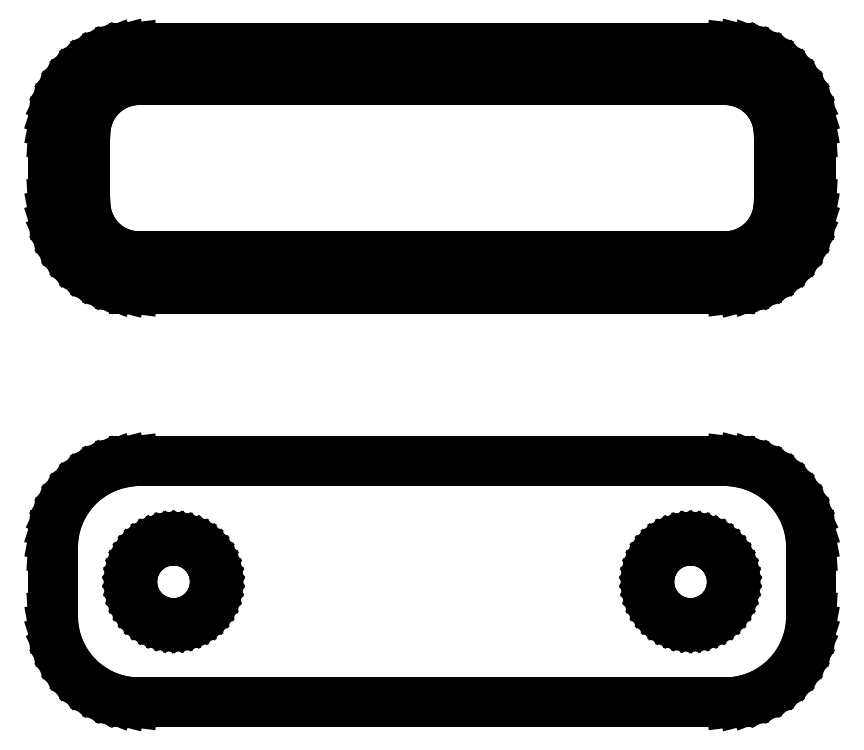
<metadata>
{"format":"dxf","ext":"dxf","renderer":"ezdxf+matplotlib","layout":"modelspace","background":"white","min_lineweight":24,"dpi":150}
</metadata>
<code>
0
SECTION
2
ENTITIES
0
LINE
8
0
10
17.94
20
65.09
11
18.55
21
65.24
0
LINE
8
0
10
18.55
20
65.24
11
19.13
21
65.48
0
LINE
8
0
10
19.13
20
65.48
11
19.68
21
65.78
0
LINE
8
0
10
19.68
20
65.78
11
20.19
21
66.15
0
LINE
8
0
10
20.19
20
66.15
11
20.64
21
66.58
0
LINE
8
0
10
20.64
20
66.58
11
21.05
21
67.06
0
LINE
8
0
10
21.05
20
67.06
11
21.38
21
67.59
0
LINE
8
0
10
21.38
20
67.59
11
21.65
21
68.16
0
LINE
8
0
10
21.65
20
68.16
11
21.84
21
68.76
0
LINE
8
0
10
21.84
20
68.76
11
21.96
21
69.37
0
LINE
8
0
10
21.96
20
69.37
11
22
21
70
0
LINE
8
0
10
22
20
70
11
22
21
74
0
LINE
8
0
10
22
20
74
11
21.96
21
74.63
0
LINE
8
0
10
21.96
20
74.63
11
21.84
21
75.24
0
LINE
8
0
10
21.84
20
75.24
11
21.65
21
75.84
0
LINE
8
0
10
21.65
20
75.84
11
21.38
21
76.41
0
LINE
8
0
10
21.38
20
76.41
11
21.05
21
76.94
0
LINE
8
0
10
21.05
20
76.94
11
20.64
21
77.42
0
LINE
8
0
10
20.64
20
77.42
11
20.19
21
77.85
0
LINE
8
0
10
20.19
20
77.85
11
19.68
21
78.22
0
LINE
8
0
10
19.68
20
78.22
11
19.13
21
78.52
0
LINE
8
0
10
19.13
20
78.52
11
18.55
21
78.76
0
LINE
8
0
10
18.55
20
78.76
11
17.94
21
78.91
0
LINE
8
0
10
17.94
20
78.91
11
17.31
21
78.99
0
LINE
8
0
10
17.31
20
78.99
11
-17.31
21
78.99
0
LINE
8
0
10
-17.31
20
78.99
11
-17.94
21
78.91
0
LINE
8
0
10
-17.94
20
78.91
11
-18.55
21
78.76
0
LINE
8
0
10
-18.55
20
78.76
11
-19.13
21
78.52
0
LINE
8
0
10
-19.13
20
78.52
11
-19.68
21
78.22
0
LINE
8
0
10
-19.68
20
78.22
11
-20.19
21
77.85
0
LINE
8
0
10
-20.19
20
77.85
11
-20.64
21
77.42
0
LINE
8
0
10
-20.64
20
77.42
11
-21.05
21
76.94
0
LINE
8
0
10
-21.05
20
76.94
11
-21.38
21
76.41
0
LINE
8
0
10
-21.38
20
76.41
11
-21.65
21
75.84
0
LINE
8
0
10
-21.65
20
75.84
11
-21.84
21
75.24
0
LINE
8
0
10
-21.84
20
75.24
11
-21.96
21
74.63
0
LINE
8
0
10
-21.96
20
74.63
11
-22
21
74
0
LINE
8
0
10
-22
20
74
11
-22
21
70
0
LINE
8
0
10
-22
20
70
11
-21.96
21
69.37
0
LINE
8
0
10
-21.96
20
69.37
11
-21.84
21
68.76
0
LINE
8
0
10
-21.84
20
68.76
11
-21.65
21
68.16
0
LINE
8
0
10
-21.65
20
68.16
11
-21.38
21
67.59
0
LINE
8
0
10
-21.38
20
67.59
11
-21.05
21
67.06
0
LINE
8
0
10
-21.05
20
67.06
11
-20.64
21
66.58
0
LINE
8
0
10
-20.64
20
66.58
11
-20.19
21
66.15
0
LINE
8
0
10
-20.19
20
66.15
11
-19.68
21
65.78
0
LINE
8
0
10
-19.68
20
65.78
11
-19.13
21
65.48
0
LINE
8
0
10
-19.13
20
65.48
11
-18.55
21
65.24
0
LINE
8
0
10
-18.55
20
65.24
11
-17.94
21
65.09
0
LINE
8
0
10
-17.94
20
65.09
11
-17.31
21
65.01
0
LINE
8
0
10
-17.31
20
65.01
11
17.31
21
65.01
0
LINE
8
0
10
17.31
20
65.01
11
17.94
21
65.09
0
LINE
8
0
10
-17.2
20
66.89
11
-17.58
21
66.94
0
LINE
8
0
10
-17.58
20
66.94
11
-17.96
21
67.04
0
LINE
8
0
10
-17.96
20
67.04
11
-18.33
21
67.18
0
LINE
8
0
10
-18.33
20
67.18
11
-18.67
21
67.37
0
LINE
8
0
10
-18.67
20
67.37
11
-18.98
21
67.6
0
LINE
8
0
10
-18.98
20
67.6
11
-19.27
21
67.87
0
LINE
8
0
10
-19.27
20
67.87
11
-19.52
21
68.17
0
LINE
8
0
10
-19.52
20
68.17
11
-19.73
21
68.5
0
LINE
8
0
10
-19.73
20
68.5
11
-19.89
21
68.85
0
LINE
8
0
10
-19.89
20
68.85
11
-20.02
21
69.23
0
LINE
8
0
10
-20.02
20
69.23
11
-20.09
21
69.61
0
LINE
8
0
10
-20.09
20
69.61
11
-20.11
21
70
0
LINE
8
0
10
-20.11
20
70
11
-20.11
21
74
0
LINE
8
0
10
-20.11
20
74
11
-20.09
21
74.39
0
LINE
8
0
10
-20.09
20
74.39
11
-20.02
21
74.77
0
LINE
8
0
10
-20.02
20
74.77
11
-19.89
21
75.15
0
LINE
8
0
10
-19.89
20
75.15
11
-19.73
21
75.5
0
LINE
8
0
10
-19.73
20
75.5
11
-19.52
21
75.83
0
LINE
8
0
10
-19.52
20
75.83
11
-19.27
21
76.13
0
LINE
8
0
10
-19.27
20
76.13
11
-18.98
21
76.4
0
LINE
8
0
10
-18.98
20
76.4
11
-18.67
21
76.63
0
LINE
8
0
10
-18.67
20
76.63
11
-18.33
21
76.82
0
LINE
8
0
10
-18.33
20
76.82
11
-17.96
21
76.96
0
LINE
8
0
10
-17.96
20
76.96
11
-17.58
21
77.06
0
LINE
8
0
10
-17.58
20
77.06
11
-17.2
21
77.11
0
LINE
8
0
10
-17.2
20
77.11
11
17.2
21
77.11
0
LINE
8
0
10
17.2
20
77.11
11
17.58
21
77.06
0
LINE
8
0
10
17.58
20
77.06
11
17.96
21
76.96
0
LINE
8
0
10
17.96
20
76.96
11
18.33
21
76.82
0
LINE
8
0
10
18.33
20
76.82
11
18.67
21
76.63
0
LINE
8
0
10
18.67
20
76.63
11
18.98
21
76.4
0
LINE
8
0
10
18.98
20
76.4
11
19.27
21
76.13
0
LINE
8
0
10
19.27
20
76.13
11
19.52
21
75.83
0
LINE
8
0
10
19.52
20
75.83
11
19.73
21
75.5
0
LINE
8
0
10
19.73
20
75.5
11
19.89
21
75.15
0
LINE
8
0
10
19.89
20
75.15
11
20.02
21
74.77
0
LINE
8
0
10
20.02
20
74.77
11
20.09
21
74.39
0
LINE
8
0
10
20.09
20
74.39
11
20.11
21
74
0
LINE
8
0
10
20.11
20
74
11
20.11
21
70
0
LINE
8
0
10
20.11
20
70
11
20.09
21
69.61
0
LINE
8
0
10
20.09
20
69.61
11
20.02
21
69.23
0
LINE
8
0
10
20.02
20
69.23
11
19.89
21
68.85
0
LINE
8
0
10
19.89
20
68.85
11
19.73
21
68.5
0
LINE
8
0
10
19.73
20
68.5
11
19.52
21
68.17
0
LINE
8
0
10
19.52
20
68.17
11
19.27
21
67.87
0
LINE
8
0
10
19.27
20
67.87
11
18.98
21
67.6
0
LINE
8
0
10
18.98
20
67.6
11
18.67
21
67.37
0
LINE
8
0
10
18.67
20
67.37
11
18.33
21
67.18
0
LINE
8
0
10
18.33
20
67.18
11
17.96
21
67.04
0
LINE
8
0
10
17.96
20
67.04
11
17.58
21
66.94
0
LINE
8
0
10
17.58
20
66.94
11
17.2
21
66.89
0
LINE
8
0
10
17.2
20
66.89
11
-17.2
21
66.89
0
LINE
8
0
10
17.94
20
41.09
11
18.55
21
41.24
0
LINE
8
0
10
18.55
20
41.24
11
19.13
21
41.48
0
LINE
8
0
10
19.13
20
41.48
11
19.68
21
41.78
0
LINE
8
0
10
19.68
20
41.78
11
20.19
21
42.15
0
LINE
8
0
10
20.19
20
42.15
11
20.64
21
42.58
0
LINE
8
0
10
20.64
20
42.58
11
21.05
21
43.06
0
LINE
8
0
10
21.05
20
43.06
11
21.38
21
43.59
0
LINE
8
0
10
21.38
20
43.59
11
21.65
21
44.16
0
LINE
8
0
10
21.65
20
44.16
11
21.84
21
44.76
0
LINE
8
0
10
21.84
20
44.76
11
21.96
21
45.37
0
LINE
8
0
10
21.96
20
45.37
11
22
21
46
0
LINE
8
0
10
22
20
46
11
22
21
50
0
LINE
8
0
10
22
20
50
11
21.96
21
50.63
0
LINE
8
0
10
21.96
20
50.63
11
21.84
21
51.24
0
LINE
8
0
10
21.84
20
51.24
11
21.65
21
51.84
0
LINE
8
0
10
21.65
20
51.84
11
21.38
21
52.41
0
LINE
8
0
10
21.38
20
52.41
11
21.05
21
52.94
0
LINE
8
0
10
21.05
20
52.94
11
20.64
21
53.42
0
LINE
8
0
10
20.64
20
53.42
11
20.19
21
53.85
0
LINE
8
0
10
20.19
20
53.85
11
19.68
21
54.22
0
LINE
8
0
10
19.68
20
54.22
11
19.13
21
54.52
0
LINE
8
0
10
19.13
20
54.52
11
18.55
21
54.76
0
LINE
8
0
10
18.55
20
54.76
11
17.94
21
54.91
0
LINE
8
0
10
17.94
20
54.91
11
17.31
21
54.99
0
LINE
8
0
10
17.31
20
54.99
11
-17.31
21
54.99
0
LINE
8
0
10
-17.31
20
54.99
11
-17.94
21
54.91
0
LINE
8
0
10
-17.94
20
54.91
11
-18.55
21
54.76
0
LINE
8
0
10
-18.55
20
54.76
11
-19.13
21
54.52
0
LINE
8
0
10
-19.13
20
54.52
11
-19.68
21
54.22
0
LINE
8
0
10
-19.68
20
54.22
11
-20.19
21
53.85
0
LINE
8
0
10
-20.19
20
53.85
11
-20.64
21
53.42
0
LINE
8
0
10
-20.64
20
53.42
11
-21.05
21
52.94
0
LINE
8
0
10
-21.05
20
52.94
11
-21.38
21
52.41
0
LINE
8
0
10
-21.38
20
52.41
11
-21.65
21
51.84
0
LINE
8
0
10
-21.65
20
51.84
11
-21.84
21
51.24
0
LINE
8
0
10
-21.84
20
51.24
11
-21.96
21
50.63
0
LINE
8
0
10
-21.96
20
50.63
11
-22
21
50
0
LINE
8
0
10
-22
20
50
11
-22
21
46
0
LINE
8
0
10
-22
20
46
11
-21.96
21
45.37
0
LINE
8
0
10
-21.96
20
45.37
11
-21.84
21
44.76
0
LINE
8
0
10
-21.84
20
44.76
11
-21.65
21
44.16
0
LINE
8
0
10
-21.65
20
44.16
11
-21.38
21
43.59
0
LINE
8
0
10
-21.38
20
43.59
11
-21.05
21
43.06
0
LINE
8
0
10
-21.05
20
43.06
11
-20.64
21
42.58
0
LINE
8
0
10
-20.64
20
42.58
11
-20.19
21
42.15
0
LINE
8
0
10
-20.19
20
42.15
11
-19.68
21
41.78
0
LINE
8
0
10
-19.68
20
41.78
11
-19.13
21
41.48
0
LINE
8
0
10
-19.13
20
41.48
11
-18.55
21
41.24
0
LINE
8
0
10
-18.55
20
41.24
11
-17.94
21
41.09
0
LINE
8
0
10
-17.94
20
41.09
11
-17.31
21
41.01
0
LINE
8
0
10
-17.31
20
41.01
11
17.31
21
41.01
0
LINE
8
0
10
17.31
20
41.01
11
17.94
21
41.09
0
LINE
8
0
10
14.85
20
45.6
11
14.55
21
45.64
0
LINE
8
0
10
14.55
20
45.64
11
14.26
21
45.72
0
LINE
8
0
10
14.26
20
45.72
11
13.98
21
45.83
0
LINE
8
0
10
13.98
20
45.83
11
13.71
21
45.97
0
LINE
8
0
10
13.71
20
45.97
11
13.47
21
46.15
0
LINE
8
0
10
13.47
20
46.15
11
13.25
21
46.36
0
LINE
8
0
10
13.25
20
46.36
11
13.06
21
46.59
0
LINE
8
0
10
13.06
20
46.59
11
12.9
21
46.84
0
LINE
8
0
10
12.9
20
46.84
11
12.77
21
47.12
0
LINE
8
0
10
12.77
20
47.12
11
12.68
21
47.4
0
LINE
8
0
10
12.68
20
47.4
11
12.62
21
47.7
0
LINE
8
0
10
12.62
20
47.7
11
12.6
21
48
0
LINE
8
0
10
12.6
20
48
11
12.62
21
48.3
0
LINE
8
0
10
12.62
20
48.3
11
12.68
21
48.6
0
LINE
8
0
10
12.68
20
48.6
11
12.77
21
48.88
0
LINE
8
0
10
12.77
20
48.88
11
12.9
21
49.16
0
LINE
8
0
10
12.9
20
49.16
11
13.06
21
49.41
0
LINE
8
0
10
13.06
20
49.41
11
13.25
21
49.64
0
LINE
8
0
10
13.25
20
49.64
11
13.47
21
49.85
0
LINE
8
0
10
13.47
20
49.85
11
13.71
21
50.03
0
LINE
8
0
10
13.71
20
50.03
11
13.98
21
50.17
0
LINE
8
0
10
13.98
20
50.17
11
14.26
21
50.28
0
LINE
8
0
10
14.26
20
50.28
11
14.55
21
50.36
0
LINE
8
0
10
14.55
20
50.36
11
14.85
21
50.4
0
LINE
8
0
10
14.85
20
50.4
11
15.15
21
50.4
0
LINE
8
0
10
15.15
20
50.4
11
15.45
21
50.36
0
LINE
8
0
10
15.45
20
50.36
11
15.74
21
50.28
0
LINE
8
0
10
15.74
20
50.28
11
16.02
21
50.17
0
LINE
8
0
10
16.02
20
50.17
11
16.29
21
50.03
0
LINE
8
0
10
16.29
20
50.03
11
16.53
21
49.85
0
LINE
8
0
10
16.53
20
49.85
11
16.75
21
49.64
0
LINE
8
0
10
16.75
20
49.64
11
16.94
21
49.41
0
LINE
8
0
10
16.94
20
49.41
11
17.1
21
49.16
0
LINE
8
0
10
17.1
20
49.16
11
17.23
21
48.88
0
LINE
8
0
10
17.23
20
48.88
11
17.32
21
48.6
0
LINE
8
0
10
17.32
20
48.6
11
17.38
21
48.3
0
LINE
8
0
10
17.38
20
48.3
11
17.4
21
48
0
LINE
8
0
10
17.4
20
48
11
17.38
21
47.7
0
LINE
8
0
10
17.38
20
47.7
11
17.32
21
47.4
0
LINE
8
0
10
17.32
20
47.4
11
17.23
21
47.12
0
LINE
8
0
10
17.23
20
47.12
11
17.1
21
46.84
0
LINE
8
0
10
17.1
20
46.84
11
16.94
21
46.59
0
LINE
8
0
10
16.94
20
46.59
11
16.75
21
46.36
0
LINE
8
0
10
16.75
20
46.36
11
16.53
21
46.15
0
LINE
8
0
10
16.53
20
46.15
11
16.29
21
45.97
0
LINE
8
0
10
16.29
20
45.97
11
16.02
21
45.83
0
LINE
8
0
10
16.02
20
45.83
11
15.74
21
45.72
0
LINE
8
0
10
15.74
20
45.72
11
15.45
21
45.64
0
LINE
8
0
10
15.45
20
45.64
11
15.15
21
45.6
0
LINE
8
0
10
15.15
20
45.6
11
14.85
21
45.6
0
LINE
8
0
10
-15.15
20
45.6
11
-15.45
21
45.64
0
LINE
8
0
10
-15.45
20
45.64
11
-15.74
21
45.72
0
LINE
8
0
10
-15.74
20
45.72
11
-16.02
21
45.83
0
LINE
8
0
10
-16.02
20
45.83
11
-16.29
21
45.97
0
LINE
8
0
10
-16.29
20
45.97
11
-16.53
21
46.15
0
LINE
8
0
10
-16.53
20
46.15
11
-16.75
21
46.36
0
LINE
8
0
10
-16.75
20
46.36
11
-16.94
21
46.59
0
LINE
8
0
10
-16.94
20
46.59
11
-17.1
21
46.84
0
LINE
8
0
10
-17.1
20
46.84
11
-17.23
21
47.12
0
LINE
8
0
10
-17.23
20
47.12
11
-17.32
21
47.4
0
LINE
8
0
10
-17.32
20
47.4
11
-17.38
21
47.7
0
LINE
8
0
10
-17.38
20
47.7
11
-17.4
21
48
0
LINE
8
0
10
-17.4
20
48
11
-17.38
21
48.3
0
LINE
8
0
10
-17.38
20
48.3
11
-17.32
21
48.6
0
LINE
8
0
10
-17.32
20
48.6
11
-17.23
21
48.88
0
LINE
8
0
10
-17.23
20
48.88
11
-17.1
21
49.16
0
LINE
8
0
10
-17.1
20
49.16
11
-16.94
21
49.41
0
LINE
8
0
10
-16.94
20
49.41
11
-16.75
21
49.64
0
LINE
8
0
10
-16.75
20
49.64
11
-16.53
21
49.85
0
LINE
8
0
10
-16.53
20
49.85
11
-16.29
21
50.03
0
LINE
8
0
10
-16.29
20
50.03
11
-16.02
21
50.17
0
LINE
8
0
10
-16.02
20
50.17
11
-15.74
21
50.28
0
LINE
8
0
10
-15.74
20
50.28
11
-15.45
21
50.36
0
LINE
8
0
10
-15.45
20
50.36
11
-15.15
21
50.4
0
LINE
8
0
10
-15.15
20
50.4
11
-14.85
21
50.4
0
LINE
8
0
10
-14.85
20
50.4
11
-14.55
21
50.36
0
LINE
8
0
10
-14.55
20
50.36
11
-14.26
21
50.28
0
LINE
8
0
10
-14.26
20
50.28
11
-13.98
21
50.17
0
LINE
8
0
10
-13.98
20
50.17
11
-13.71
21
50.03
0
LINE
8
0
10
-13.71
20
50.03
11
-13.47
21
49.85
0
LINE
8
0
10
-13.47
20
49.85
11
-13.25
21
49.64
0
LINE
8
0
10
-13.25
20
49.64
11
-13.06
21
49.41
0
LINE
8
0
10
-13.06
20
49.41
11
-12.9
21
49.16
0
LINE
8
0
10
-12.9
20
49.16
11
-12.77
21
48.88
0
LINE
8
0
10
-12.77
20
48.88
11
-12.68
21
48.6
0
LINE
8
0
10
-12.68
20
48.6
11
-12.62
21
48.3
0
LINE
8
0
10
-12.62
20
48.3
11
-12.6
21
48
0
LINE
8
0
10
-12.6
20
48
11
-12.62
21
47.7
0
LINE
8
0
10
-12.62
20
47.7
11
-12.68
21
47.4
0
LINE
8
0
10
-12.68
20
47.4
11
-12.77
21
47.12
0
LINE
8
0
10
-12.77
20
47.12
11
-12.9
21
46.84
0
LINE
8
0
10
-12.9
20
46.84
11
-13.06
21
46.59
0
LINE
8
0
10
-13.06
20
46.59
11
-13.25
21
46.36
0
LINE
8
0
10
-13.25
20
46.36
11
-13.47
21
46.15
0
LINE
8
0
10
-13.47
20
46.15
11
-13.71
21
45.97
0
LINE
8
0
10
-13.71
20
45.97
11
-13.98
21
45.83
0
LINE
8
0
10
-13.98
20
45.83
11
-14.26
21
45.72
0
LINE
8
0
10
-14.26
20
45.72
11
-14.55
21
45.64
0
LINE
8
0
10
-14.55
20
45.64
11
-14.85
21
45.6
0
LINE
8
0
10
-14.85
20
45.6
11
-15.15
21
45.6
0
ENDSEC
0
EOF

</code>
